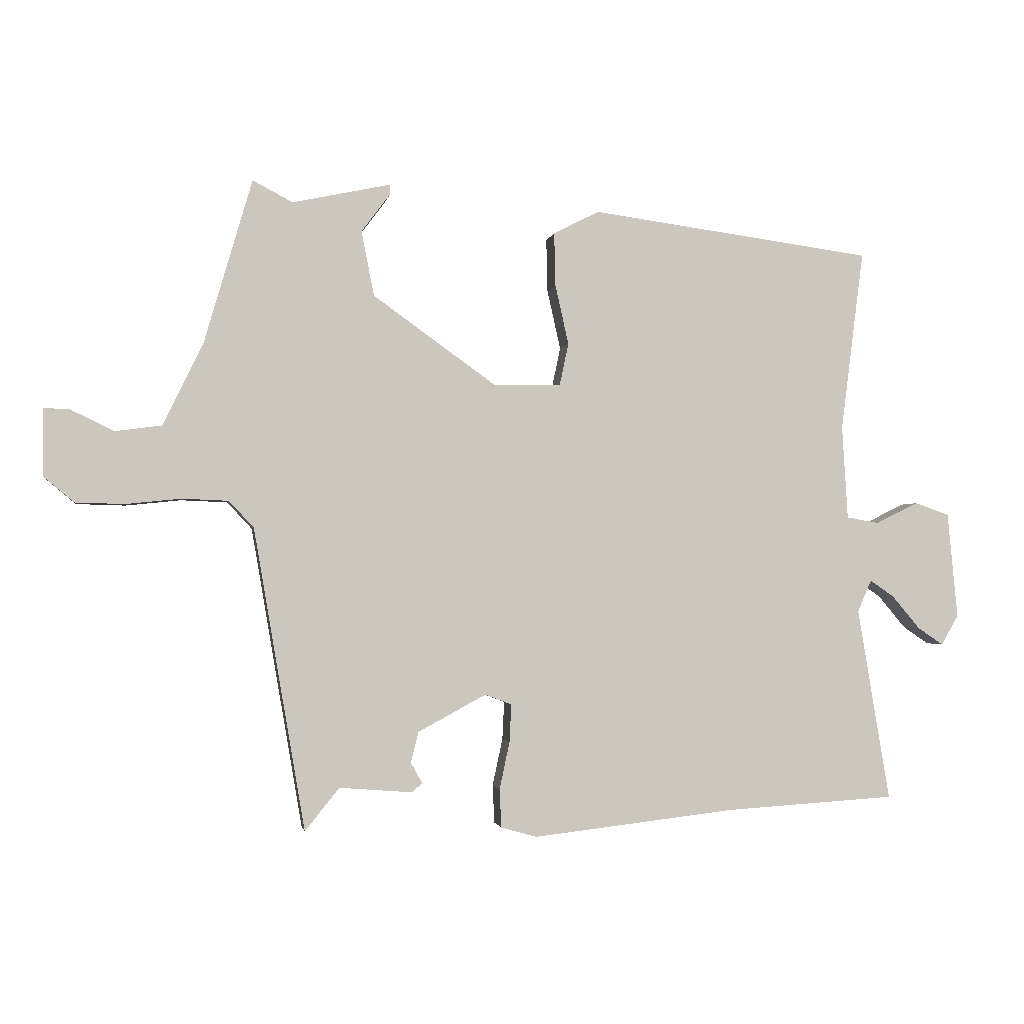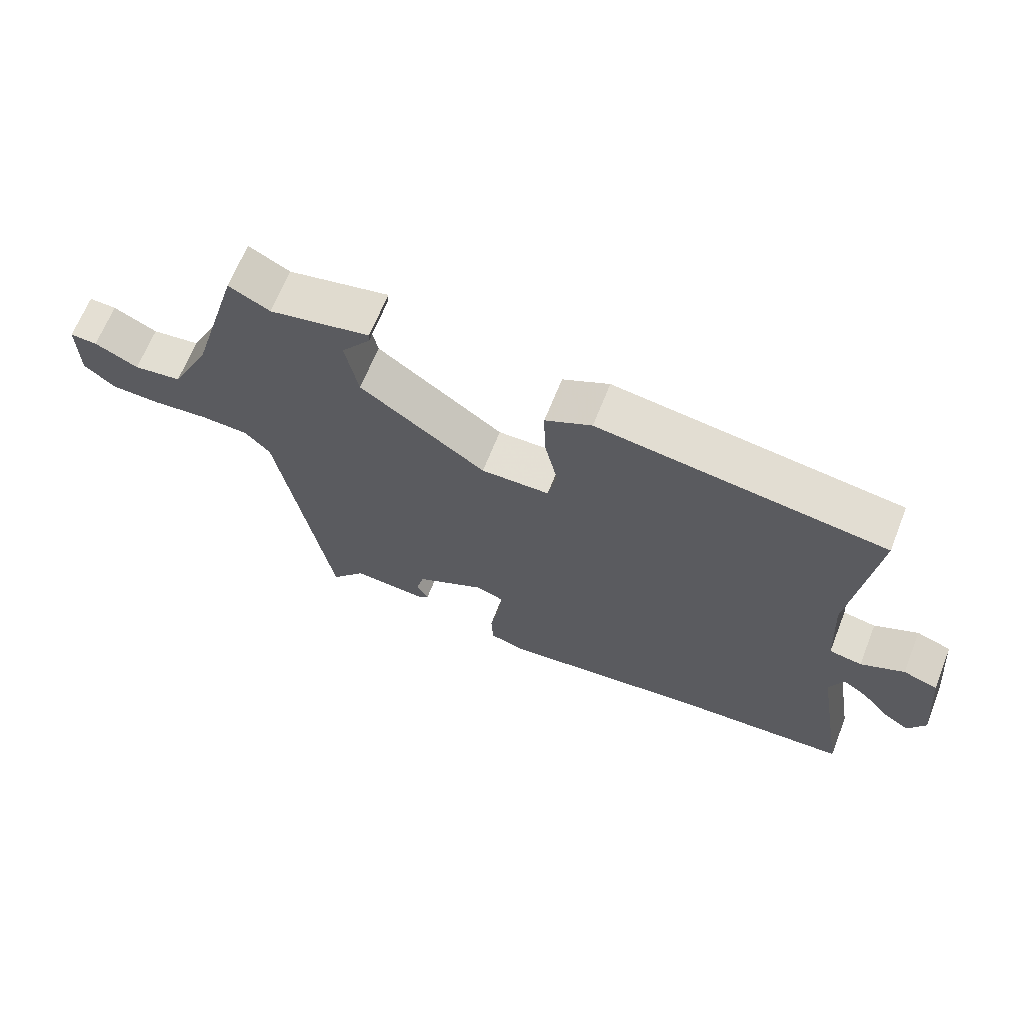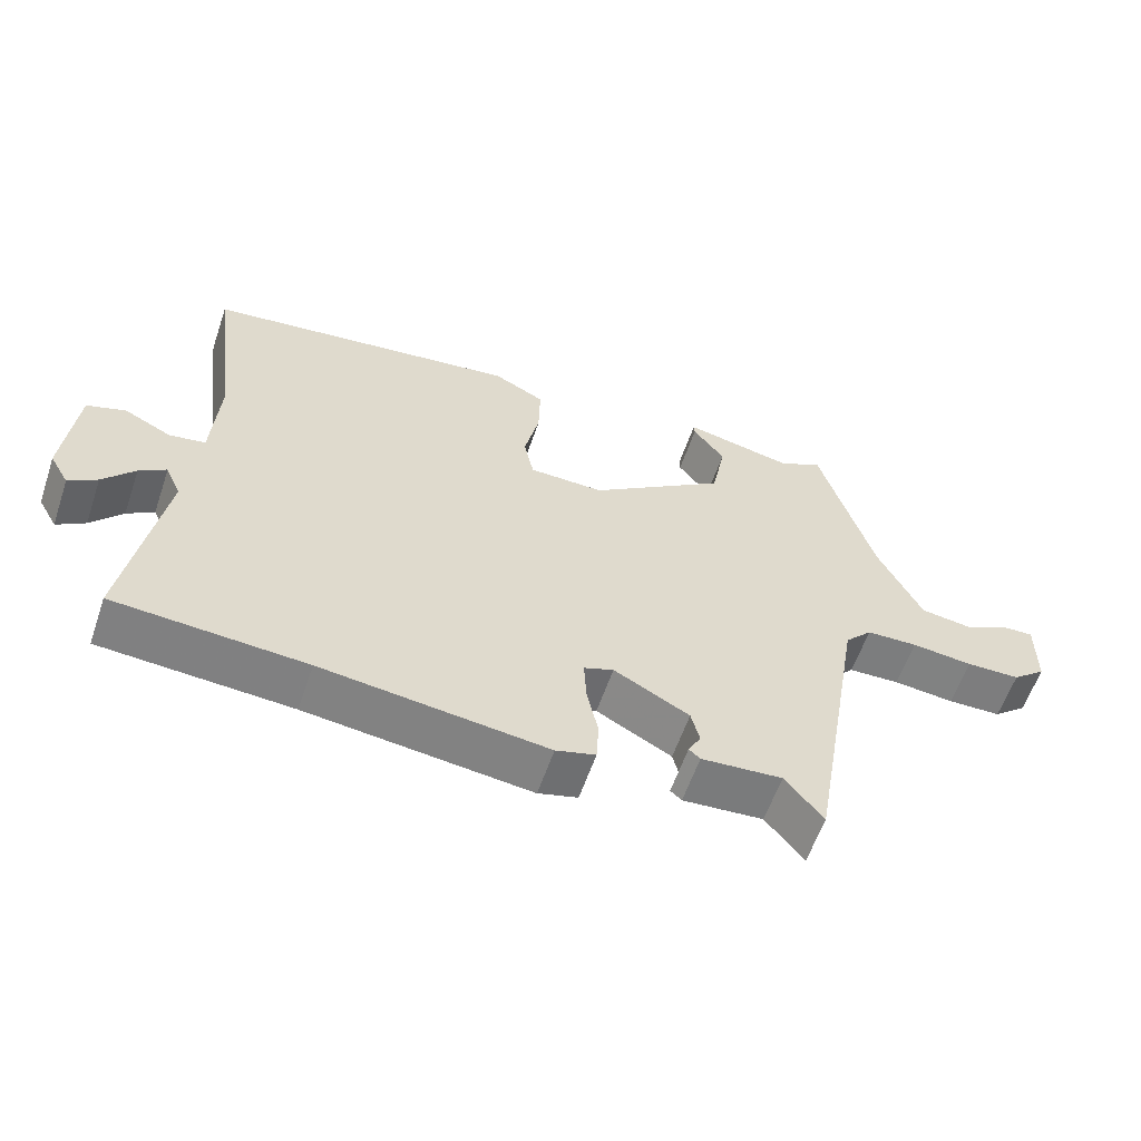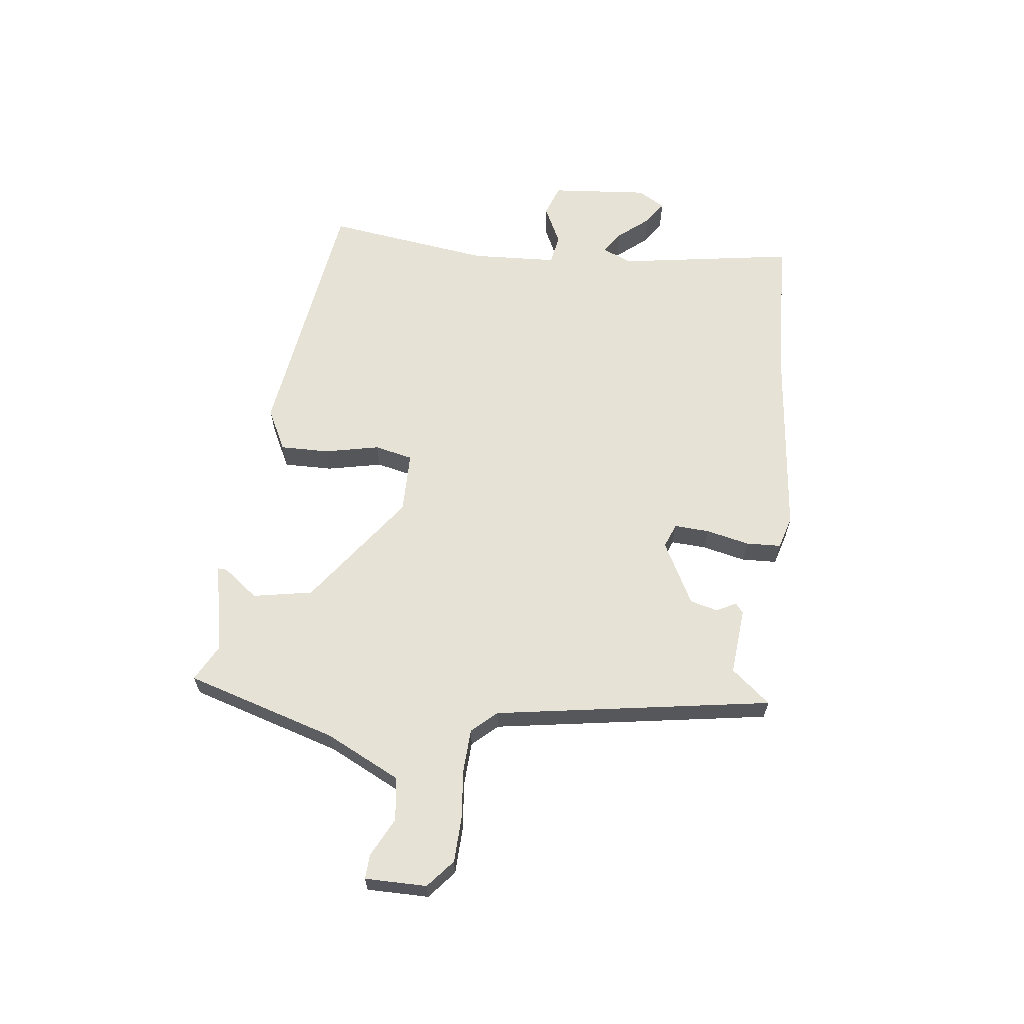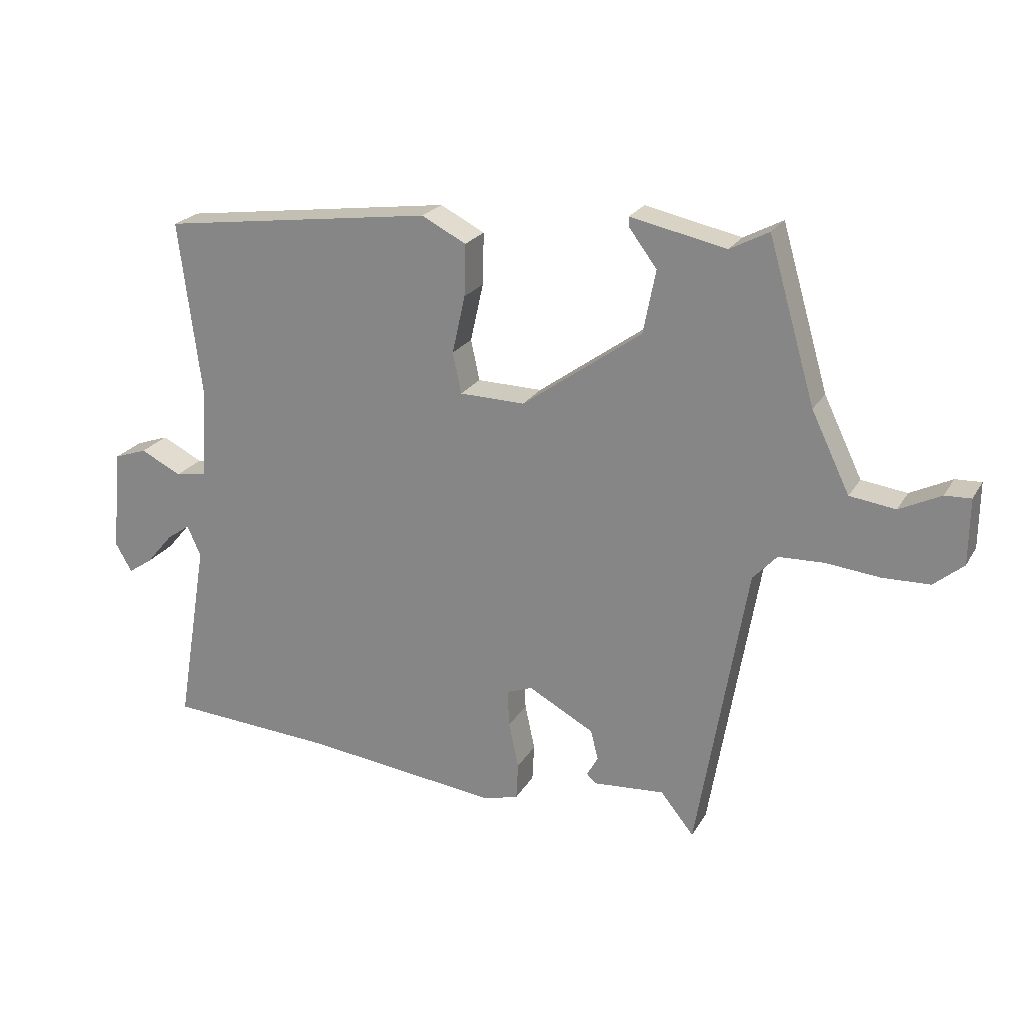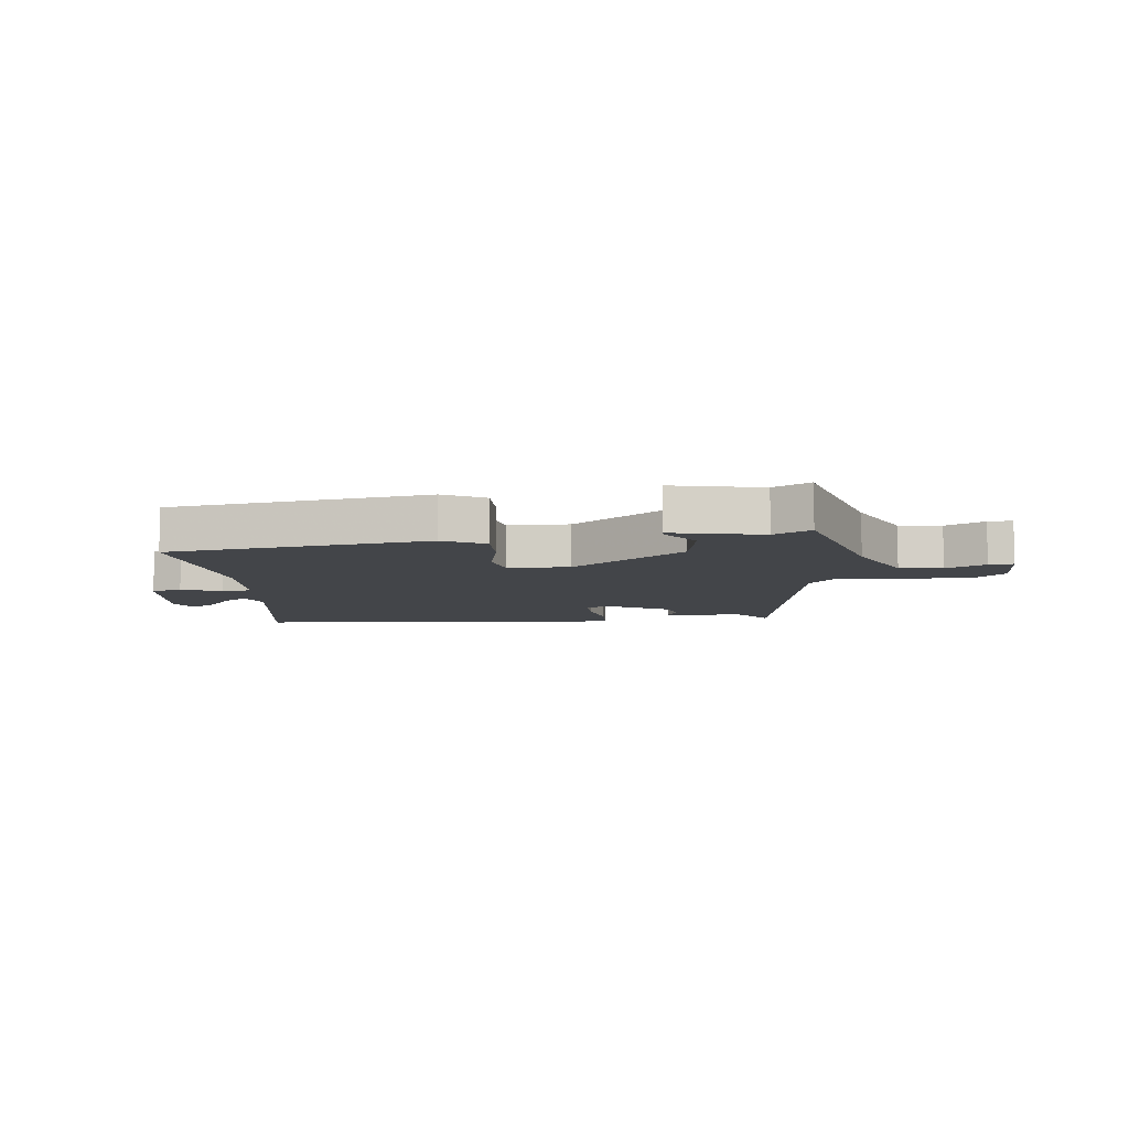
<metadata>
{"format":"obj","ext":"obj","renderer":"f3d","projection":"perspective","resolution":1024,"background":"white","views":[{"elev":-1.8,"azim":170.4,"up":"+Z"},{"elev":66.2,"azim":-158.4,"up":"+Z"},{"elev":-59.5,"azim":-18.9,"up":"+Z"},{"elev":63.4,"azim":97.4,"up":"+Y"},{"elev":22.6,"azim":23.2,"up":"+Z"},{"elev":-8.6,"azim":6.4,"up":"+Y"}]}
</metadata>
<code>
v -0.305 0.07 -0.512
v -0.575 0.07 -0.495
v -0.524 0.07 -0.191
v -0.546 0.07 -0.141
v -0.584 0.07 -0.167
v -0.628 0.07 -0.219
v -0.668 0.07 -0.246
v -0.695 0.07 -0.199
v -0.679 0.07 -0.032
v -0.625 0.07 -0.013
v -0.558 0.07 -0.046
v -0.507 0.07 -0.037
v -0.498 0.07 0.111
v -0.534 0.07 0.395
v -0.089 0.07 0.455
v -0.017 0.07 0.418
v -0.019 0.07 0.334
v -0.04 0.07 0.24
v -0.026 0.07 0.174
v 0.08 0.07 0.172
v 0.274 0.07 0.311
v 0.294 0.07 0.413
v 0.249 0.07 0.473
v 0.248 0.07 0.489
v 0.403 0.07 0.456
v 0.466 0.07 0.489
v 0.542 0.07 0.229
v 0.604 0.07 0.101
v 0.678 0.07 0.091
v 0.745 0.07 0.124
v 0.787 0.07 0.126
v 0.786 0.07 0.02
v 0.738 0.07 -0.02
v 0.661 0.07 -0.022
v 0.574 0.07 -0.013
v 0.501 0.07 -0.016
v 0.462 0.07 -0.058
v 0.381 0.07 -0.533
v 0.327 0.07 -0.466
v 0.212 0.07 -0.475
v 0.196 0.07 -0.461
v 0.214 0.07 -0.428
v 0.202 0.07 -0.38
v 0.095 0.07 -0.322
v 0.053 0.07 -0.338
v 0.056 0.07 -0.398
v 0.072 0.07 -0.473
v 0.069 0.07 -0.533
v 0.013 0.07 -0.549
v -0.305 0 -0.512
v -0.575 0 -0.495
v -0.524 0 -0.191
v -0.546 0 -0.141
v -0.584 0 -0.167
v -0.628 0 -0.219
v -0.668 0 -0.246
v -0.695 0 -0.199
v -0.679 0 -0.032
v -0.625 0 -0.013
v -0.558 0 -0.046
v -0.507 0 -0.037
v -0.498 0 0.111
v -0.534 0 0.395
v -0.089 0 0.455
v -0.017 0 0.418
v -0.019 0 0.334
v -0.04 0 0.24
v -0.026 0 0.174
v 0.08 0 0.172
v 0.274 0 0.311
v 0.294 0 0.413
v 0.249 0 0.473
v 0.248 0 0.489
v 0.403 0 0.456
v 0.466 0 0.489
v 0.542 0 0.229
v 0.604 0 0.101
v 0.678 0 0.091
v 0.745 0 0.124
v 0.787 0 0.126
v 0.786 0 0.02
v 0.738 0 -0.02
v 0.661 0 -0.022
v 0.574 0 -0.013
v 0.501 0 -0.016
v 0.462 0 -0.058
v 0.381 0 -0.533
v 0.327 0 -0.466
v 0.212 0 -0.475
v 0.196 0 -0.461
v 0.214 0 -0.428
v 0.202 0 -0.38
v 0.095 0 -0.322
v 0.053 0 -0.338
v 0.056 0 -0.398
v 0.072 0 -0.473
v 0.069 0 -0.533
v 0.013 0 -0.549
f 46 47 48 49
f 45 46 49 1
f 39 40 41 42
f 39 42 43
f 37 38 39
f 37 39 43
f 32 33 34 35
f 32 35 36
f 29 30 31 32
f 28 29 32 36
f 27 28 36 37
f 25 26 27 37
f 22 23 24 25
f 21 22 25 37
f 15 16 17 18
f 13 14 15 18
f 12 13 18 19
f 8 9 10 11
f 8 11 12
f 5 6 7 8
f 4 5 8 12
f 3 4 12 19
f 45 1 2 3
f 44 45 3 19
f 43 44 19 20
f 20 21 37 43
f 98 97 96 95
f 50 98 95 94
f 91 90 89 88
f 92 91 88
f 88 87 86
f 92 88 86
f 84 83 82 81
f 85 84 81
f 81 80 79 78
f 85 81 78 77
f 86 85 77 76
f 86 76 75 74
f 74 73 72 71
f 86 74 71 70
f 67 66 65 64
f 67 64 63 62
f 68 67 62 61
f 60 59 58 57
f 61 60 57
f 57 56 55 54
f 61 57 54 53
f 68 61 53 52
f 52 51 50 94
f 68 52 94 93
f 69 68 93 92
f 92 86 70 69
f 1 50 51 2
f 2 51 52 3
f 3 52 53 4
f 4 53 54 5
f 5 54 55 6
f 6 55 56 7
f 7 56 57 8
f 8 57 58 9
f 9 58 59 10
f 10 59 60 11
f 11 60 61 12
f 12 61 62 13
f 13 62 63 14
f 14 63 64 15
f 15 64 65 16
f 16 65 66 17
f 17 66 67 18
f 18 67 68 19
f 19 68 69 20
f 20 69 70 21
f 21 70 71 22
f 22 71 72 23
f 23 72 73 24
f 24 73 74 25
f 25 74 75 26
f 26 75 76 27
f 27 76 77 28
f 28 77 78 29
f 29 78 79 30
f 30 79 80 31
f 31 80 81 32
f 32 81 82 33
f 33 82 83 34
f 34 83 84 35
f 35 84 85 36
f 36 85 86 37
f 37 86 87 38
f 38 87 88 39
f 39 88 89 40
f 40 89 90 41
f 41 90 91 42
f 42 91 92 43
f 43 92 93 44
f 44 93 94 45
f 45 94 95 46
f 46 95 96 47
f 47 96 97 48
f 48 97 98 49
f 49 98 50 1

</code>
